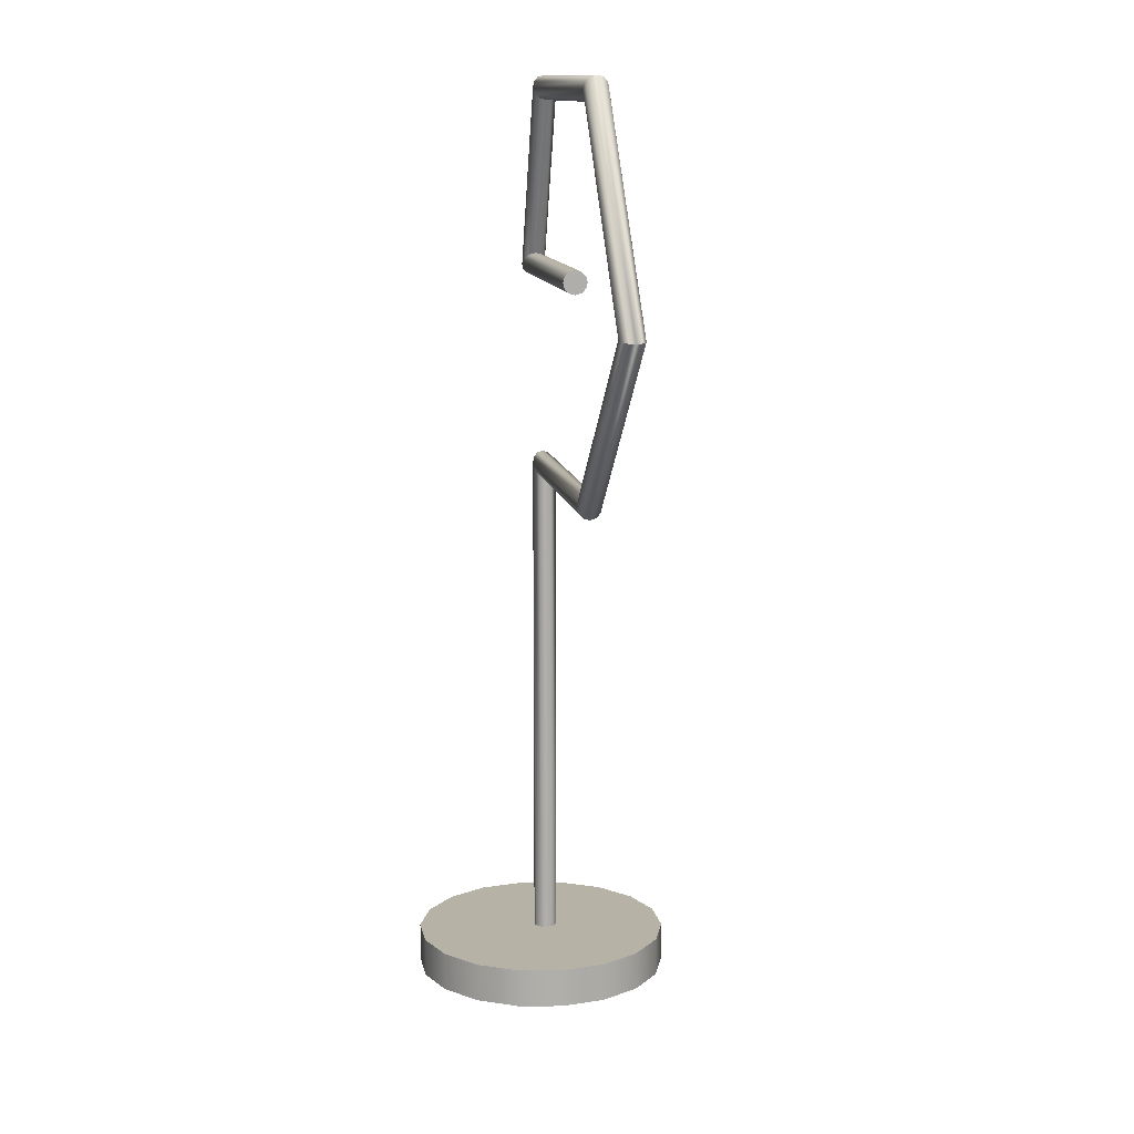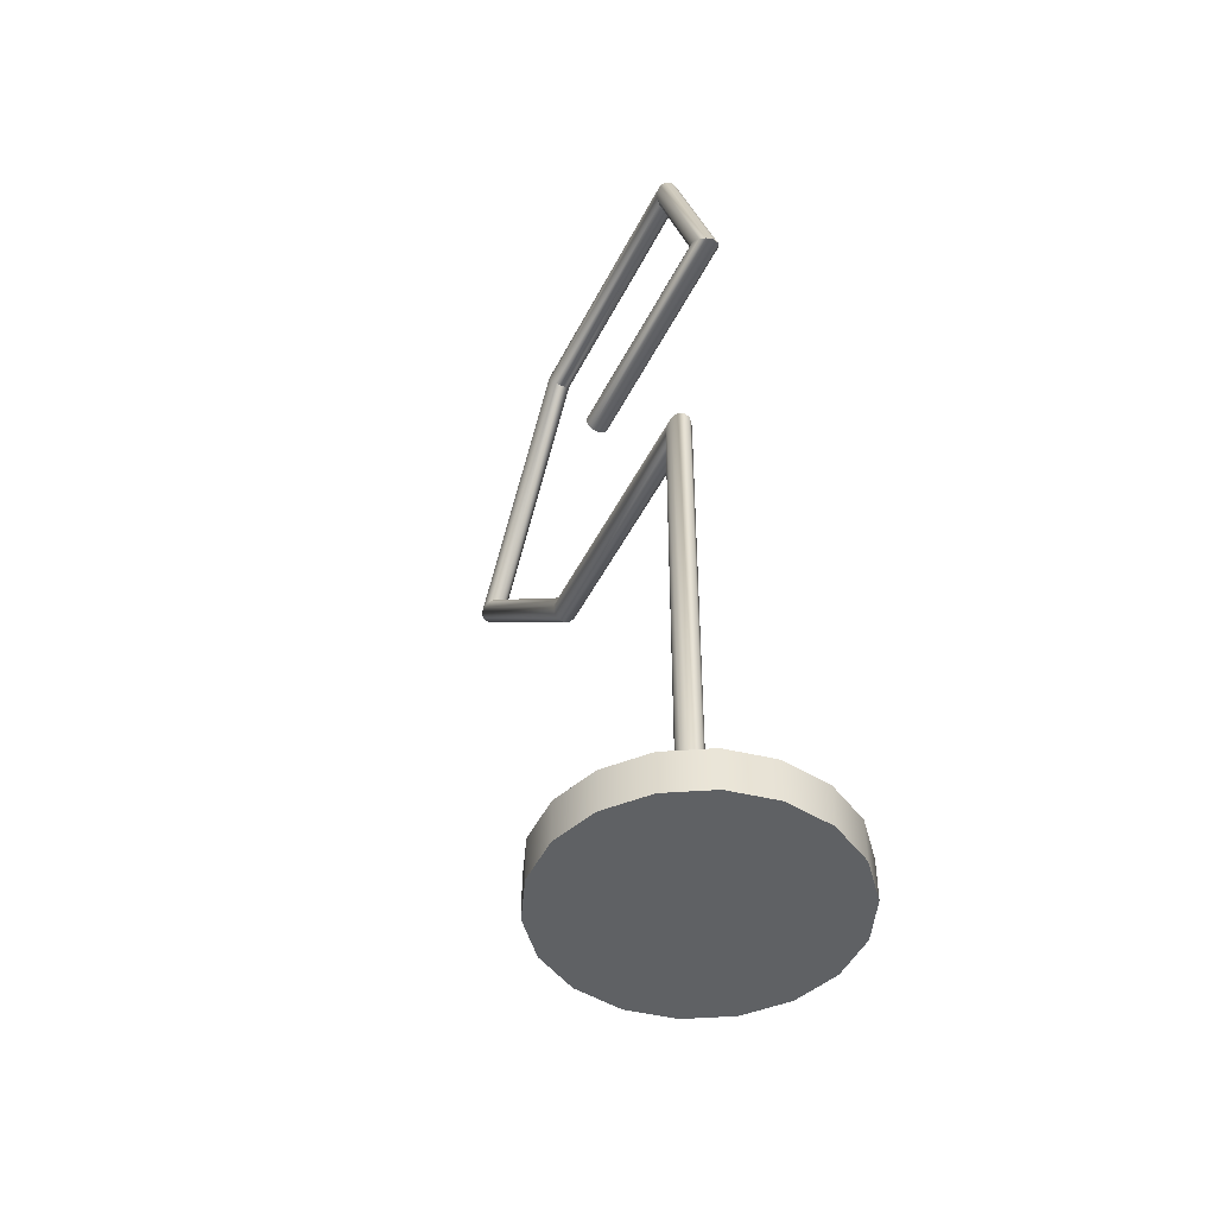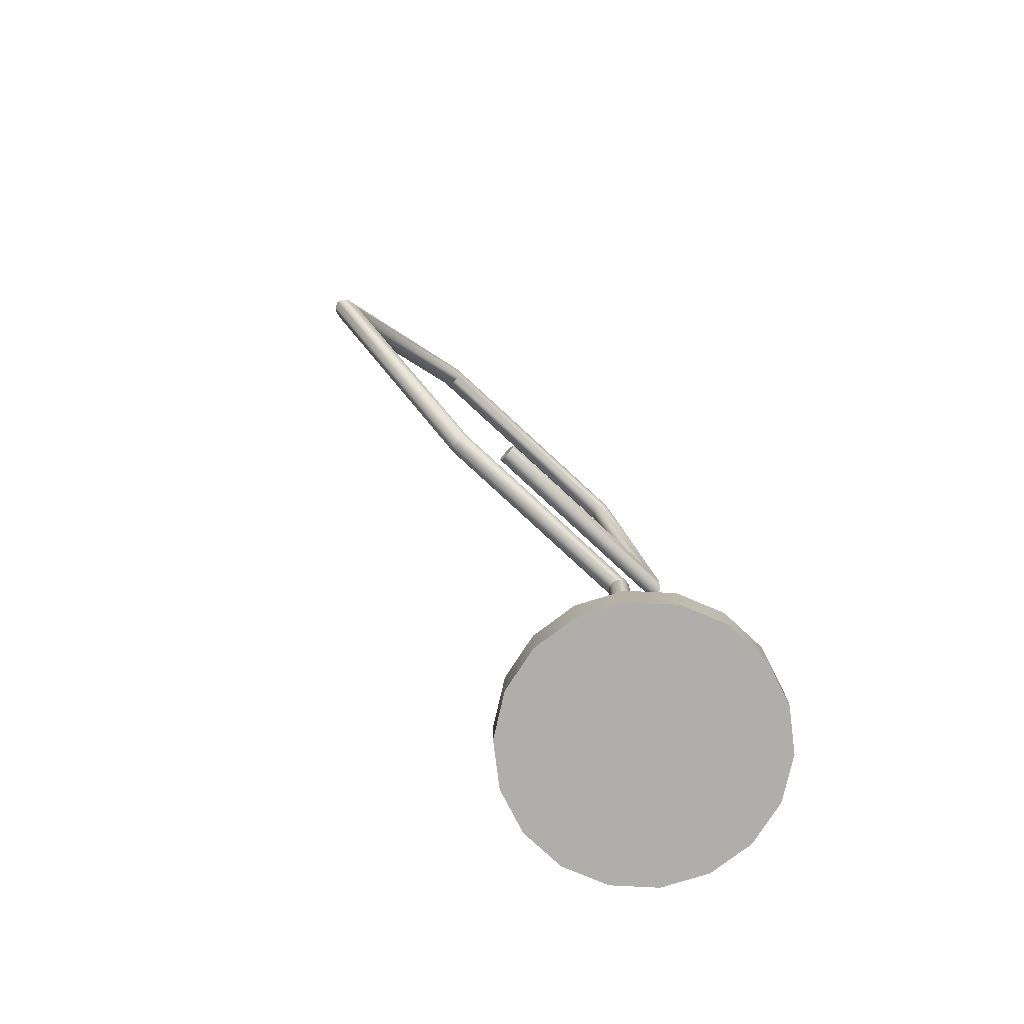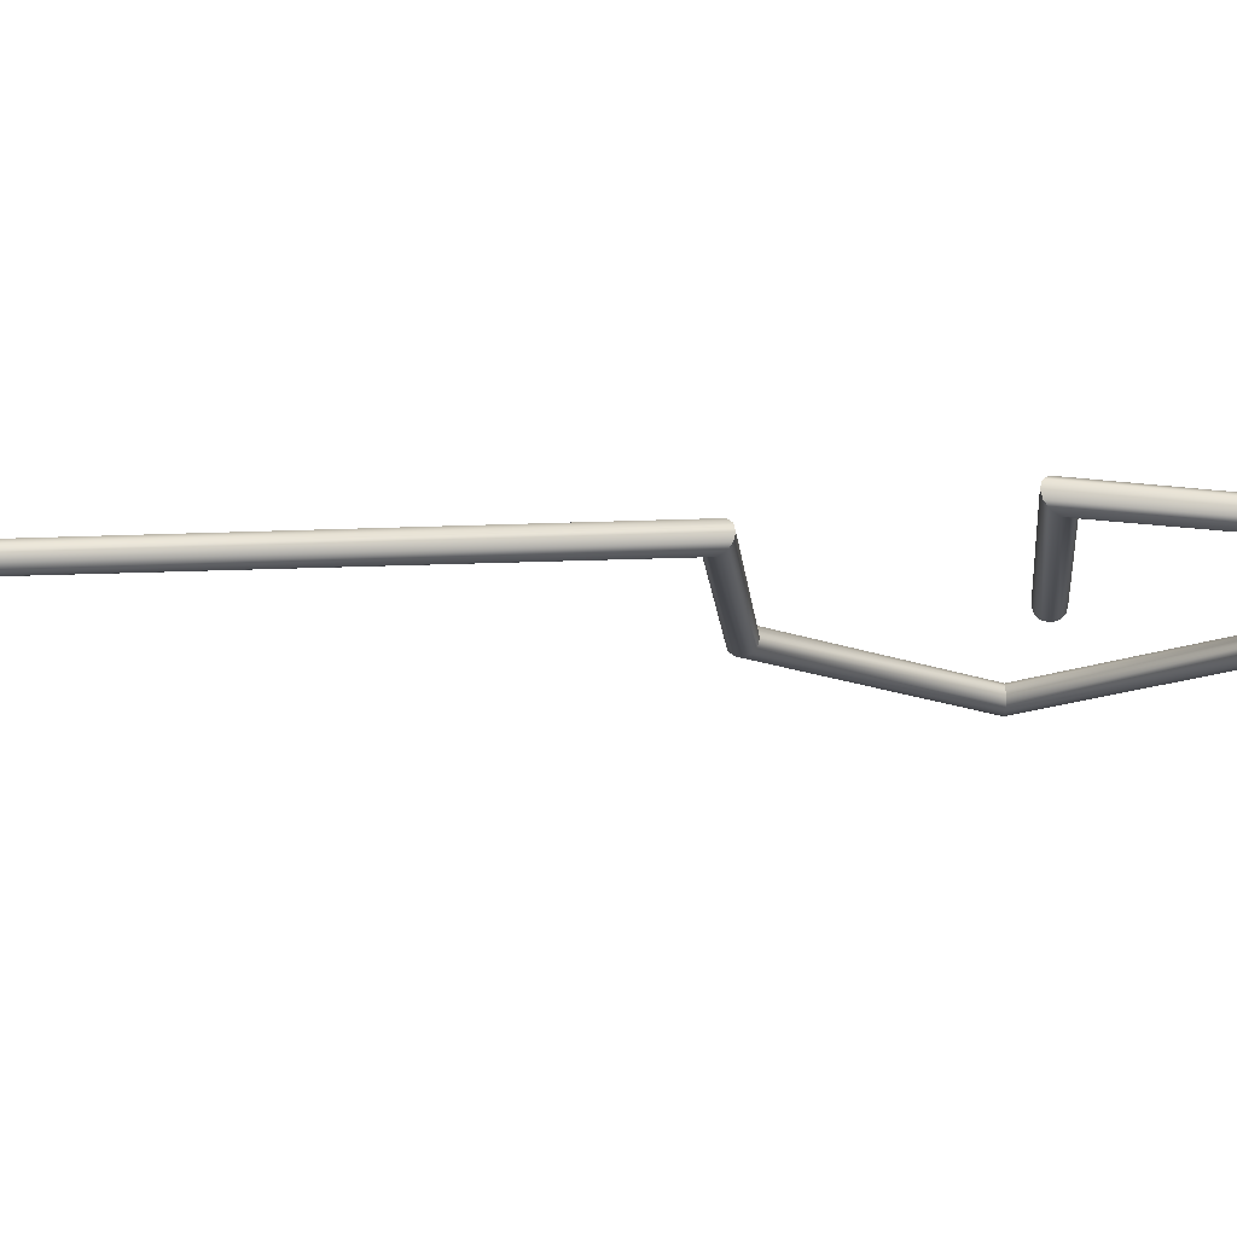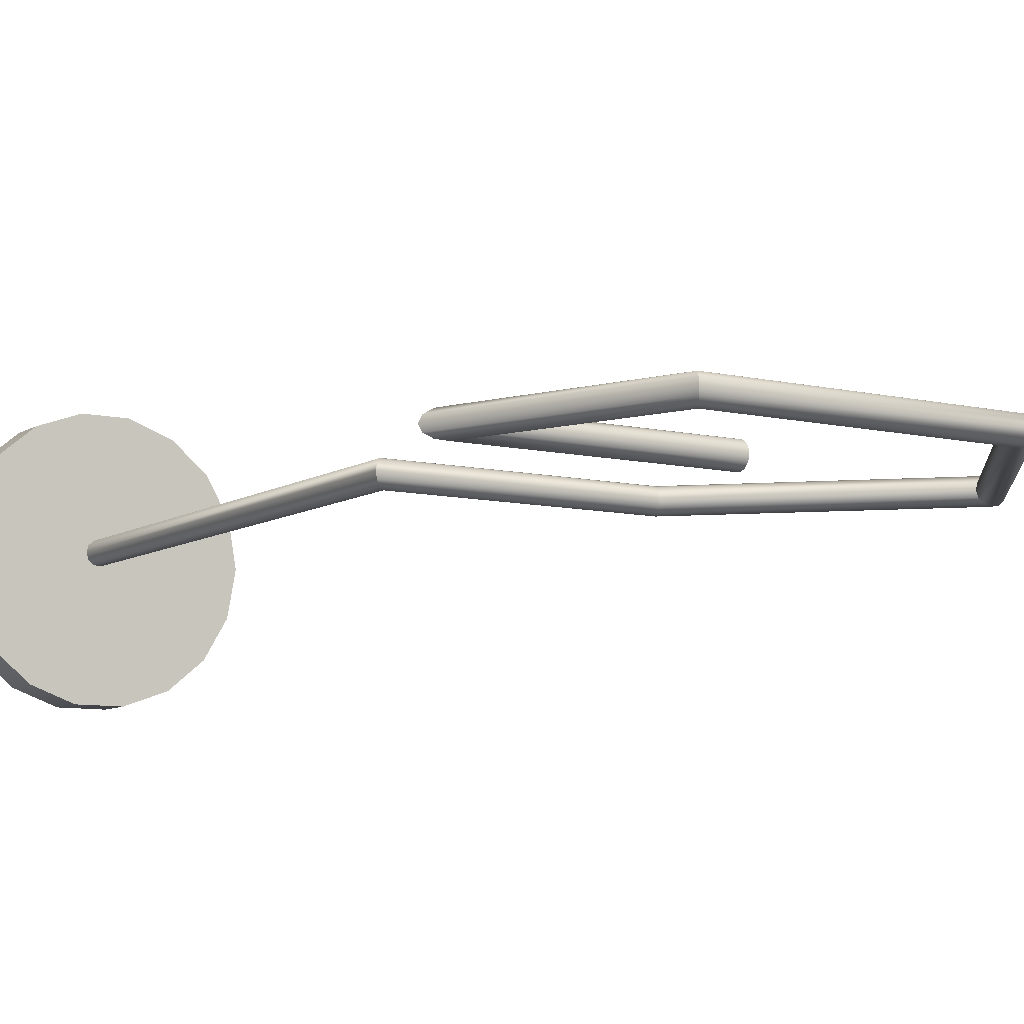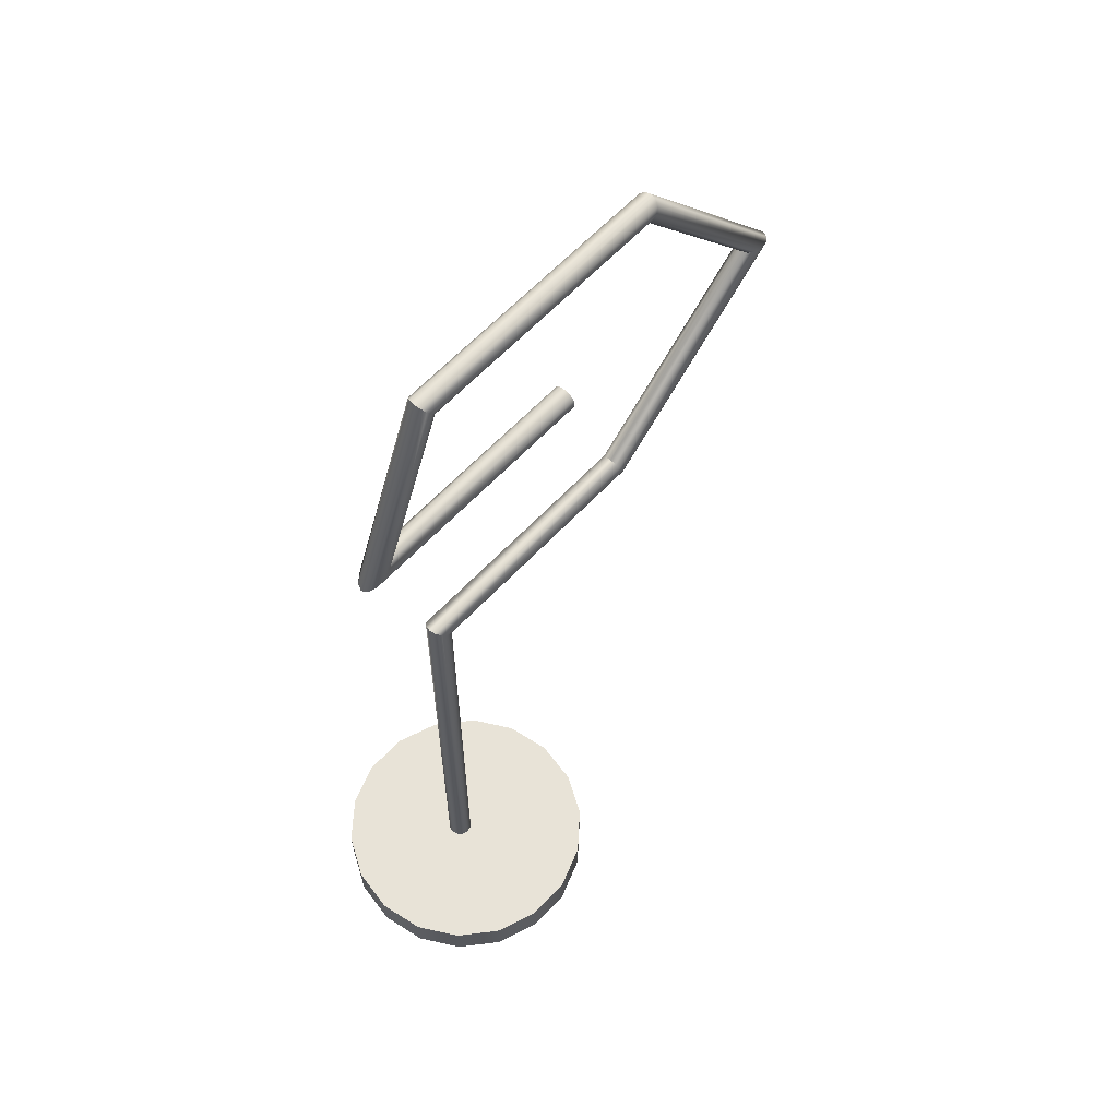
<metadata>
{"format":"obj","ext":"obj","renderer":"f3d","projection":"perspective","resolution":1024,"background":"white","views":[{"elev":12.3,"azim":-100.5,"up":"+Y"},{"elev":-46.6,"azim":64.7,"up":"+Y"},{"elev":-77.7,"azim":-42.9,"up":"+Y"},{"elev":-15.1,"azim":95.6,"up":"+Z"},{"elev":-8.6,"azim":147.8,"up":"+Z"},{"elev":61.9,"azim":132.9,"up":"+Y"}]}
</metadata>
<code>
o Cylinder009_网格.008
v 0.01887 -0.000238 -0.000287
v 0.01792 -0.000238 -0.005664
v 0.0152 -0.000238 -0.01039
v 0.01101 -0.000238 -0.0139
v 0.005881 -0.000238 -0.01577
v 0.00042 -0.000238 -0.01577
v -0.004711 -0.000238 -0.0139
v -0.008894 -0.000238 -0.01039
v -0.01162 -0.000238 -0.005664
v -0.01257 -0.000238 -0.000287
v -0.01162 -0.000238 0.005091
v -0.008894 -0.000238 0.00982
v -0.004711 -0.000238 0.01333
v 0.00042 -0.000238 0.0152
v 0.005881 -0.000238 0.0152
v 0.01101 -0.000238 0.01333
v 0.0152 -0.000238 0.00982
v 0.01792 -0.000238 0.005091
v 0.01887 0.004492 -0.000287
v 0.01792 0.004492 -0.005664
v 0.0152 0.004492 -0.01039
v 0.01101 0.004492 -0.0139
v 0.005881 0.004492 -0.01577
v 0.00042 0.004492 -0.01577
v -0.004711 0.004492 -0.0139
v -0.008894 0.004492 -0.01039
v -0.01162 0.004492 -0.005664
v -0.01257 0.004492 -0.000287
v -0.01162 0.004492 0.005091
v -0.008894 0.004492 0.00982
v -0.004711 0.004492 0.01333
v 0.00042 0.004492 0.0152
v 0.005881 0.004492 0.0152
v 0.01101 0.004492 0.01333
v 0.0152 0.004492 0.00982
v 0.01792 0.004492 0.005091
f 3 2 1
f 1 18 17
f 17 16 15
f 1 17 15
f 3 1 15
f 15 14 13
f 13 12 11
f 15 13 11
f 3 15 11
f 11 10 9
f 9 8 7
f 11 9 7
f 3 11 7
f 7 6 5
f 3 7 5
f 3 5 4
f 20 19 1
f 1 2 20
f 21 20 2
f 2 3 21
f 22 21 3
f 3 4 22
f 23 22 4
f 4 5 23
f 24 23 5
f 5 6 24
f 25 24 6
f 6 7 25
f 26 25 7
f 7 8 26
f 27 26 8
f 8 9 27
f 28 27 9
f 9 10 28
f 29 28 10
f 10 11 29
f 30 29 11
f 11 12 30
f 31 30 12
f 12 13 31
f 32 31 13
f 13 14 32
f 33 32 14
f 14 15 33
f 34 33 15
f 15 16 34
f 35 34 16
f 16 17 35
f 36 35 17
f 17 18 36
f 19 36 18
f 18 1 19
f 33 34 35
f 35 36 19
f 19 20 21
f 35 19 21
f 33 35 21
f 21 22 23
f 23 24 25
f 21 23 25
f 33 21 25
f 25 26 27
f 27 28 29
f 25 27 29
f 33 25 29
f 29 30 31
f 33 29 31
f 33 31 32
o Line015_网格.009
v 0.005002 0.003718 0.000375
v 0.00481 0.003718 0.001092
v 0.004286 0.003718 0.001616
v 0.003569 0.003718 0.001808
v 0.002853 0.003718 0.001616
v 0.002328 0.003718 0.001092
v 0.002136 0.003718 0.000375
v 0.002328 0.003718 -0.000341
v 0.002853 0.003718 -0.000866
v 0.003569 0.003718 -0.001058
v 0.004286 0.003718 -0.000866
v 0.00481 0.003718 -0.000341
v 0.005002 0.06669 0.000375
v 0.00481 0.0665 0.001092
v 0.004286 0.06598 0.001616
v 0.003569 0.06526 0.001808
v 0.002853 0.06454 0.001616
v 0.002328 0.06402 0.001092
v 0.002136 0.06383 0.000375
v 0.002328 0.06402 -0.000341
v 0.002853 0.06454 -0.000866
v 0.003569 0.06526 -0.001058
v 0.004286 0.06598 -0.000866
v 0.00481 0.0665 -0.000341
v -0.02514 0.06669 0.000375
v -0.02521 0.0665 0.001092
v -0.02542 0.06598 0.001616
v -0.0257 0.06526 0.001808
v -0.02599 0.06454 0.001616
v -0.0262 0.06402 0.001092
v -0.02627 0.06383 0.000375
v -0.0262 0.06402 -0.000341
v -0.02599 0.06454 -0.000866
v -0.0257 0.06526 -0.001058
v -0.02542 0.06598 -0.000866
v -0.02521 0.0665 -0.000341
v -0.04621 0.08661 0.000375
v -0.04647 0.08659 0.001092
v -0.04718 0.08654 0.001616
v -0.04814 0.08646 0.001808
v -0.0491 0.08639 0.001616
v -0.04981 0.08633 0.001092
v -0.05007 0.08631 0.000375
v -0.04981 0.08633 -0.000341
v -0.0491 0.08639 -0.000866
v -0.04814 0.08646 -0.001058
v -0.04718 0.08654 -0.000866
v -0.04647 0.08659 -0.000341
v -0.02829 0.1098 0.000375
v -0.02838 0.11 0.001092
v -0.02864 0.1105 0.001616
v -0.02899 0.1112 0.001808
v -0.02934 0.1119 0.001616
v -0.0296 0.1125 0.001092
v -0.02969 0.1127 0.000375
v -0.0296 0.1125 -0.000341
v -0.02934 0.1119 -0.000866
v -0.02899 0.1112 -0.001058
v -0.02864 0.1105 -0.000866
v -0.02838 0.11 -0.000341
v 0.001771 0.1098 0.000375
v 0.001902 0.11 0.001092
v 0.00226 0.1105 0.001616
v 0.002748 0.1112 0.001808
v 0.003237 0.1119 0.001616
v 0.003595 0.1125 0.001092
v 0.003726 0.1127 0.000375
v 0.003595 0.1125 -0.000341
v 0.003237 0.1119 -0.000866
v 0.002748 0.1112 -0.001058
v 0.00226 0.1105 -0.000866
v 0.001902 0.11 -0.000341
v 0.009128 0.09104 0.000375
v 0.00941 0.09085 0.001092
v 0.01018 0.09033 0.001616
v 0.01123 0.08961 0.001808
v 0.01228 0.08889 0.001616
v 0.01305 0.08837 0.001092
v 0.01333 0.08818 0.000375
v 0.01305 0.08837 -0.000341
v 0.01228 0.08889 -0.000866
v 0.01123 0.08961 -0.001058
v 0.01018 0.09033 -0.000866
v 0.00941 0.09085 -0.000341
v -0.01722 0.09104 0.000375
v -0.01722 0.09085 0.001092
v -0.01722 0.09033 0.001616
v -0.01722 0.08961 0.001808
v -0.01722 0.08889 0.001616
v -0.01722 0.08837 0.001092
v -0.01722 0.08818 0.000375
v -0.01722 0.08837 -0.000341
v -0.01722 0.08889 -0.000866
v -0.01722 0.08961 -0.001058
v -0.01722 0.09033 -0.000866
v -0.01722 0.09085 -0.000341
f 37 49 50 38
f 38 50 51 39
f 39 51 52 40
f 40 52 53 41
f 41 53 54 42
f 42 54 55 43
f 43 55 56 44
f 44 56 57 45
f 45 57 58 46
f 46 58 59 47
f 47 59 60 48
f 48 60 49 37
f 49 61 62 50
f 50 62 63 51
f 51 63 64 52
f 52 64 65 53
f 53 65 66 54
f 54 66 67 55
f 55 67 68 56
f 56 68 69 57
f 57 69 70 58
f 58 70 71 59
f 59 71 72 60
f 60 72 61 49
f 61 73 74 62
f 62 74 75 63
f 63 75 76 64
f 64 76 77 65
f 65 77 78 66
f 66 78 79 67
f 67 79 80 68
f 68 80 81 69
f 69 81 82 70
f 70 82 83 71
f 71 83 84 72
f 72 84 73 61
f 73 85 86 74
f 74 86 87 75
f 75 87 88 76
f 76 88 89 77
f 77 89 90 78
f 78 90 91 79
f 79 91 92 80
f 80 92 93 81
f 81 93 94 82
f 82 94 95 83
f 83 95 96 84
f 84 96 85 73
f 85 97 98 86
f 86 98 99 87
f 87 99 100 88
f 88 100 101 89
f 89 101 102 90
f 90 102 103 91
f 91 103 104 92
f 92 104 105 93
f 93 105 106 94
f 94 106 107 95
f 95 107 108 96
f 96 108 97 85
f 97 109 110 98
f 98 110 111 99
f 99 111 112 100
f 100 112 113 101
f 101 113 114 102
f 102 114 115 103
f 103 115 116 104
f 104 116 117 105
f 105 117 118 106
f 106 118 119 107
f 107 119 120 108
f 108 120 109 97
f 109 121 122 110
f 110 122 123 111
f 111 123 124 112
f 112 124 125 113
f 113 125 126 114
f 114 126 127 115
f 115 127 128 116
f 116 128 129 117
f 117 129 130 118
f 118 130 131 119
f 119 131 132 120
f 120 132 121 109
f 37 38 39 40 41 42 43 44 45 46 47 48
f 121 132 131 130 129 128 127 126 125 124 123 122

</code>
